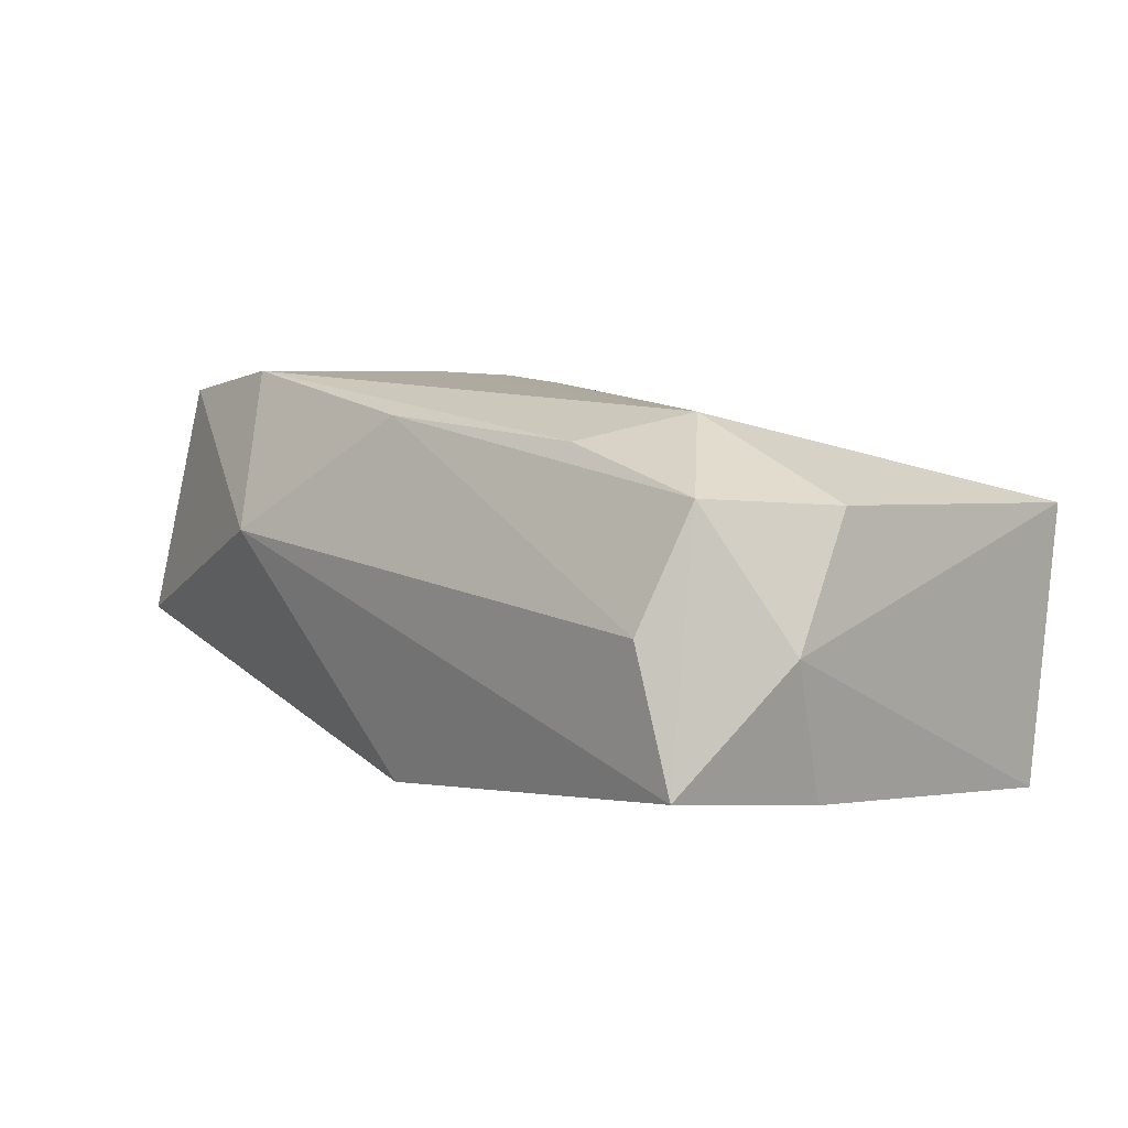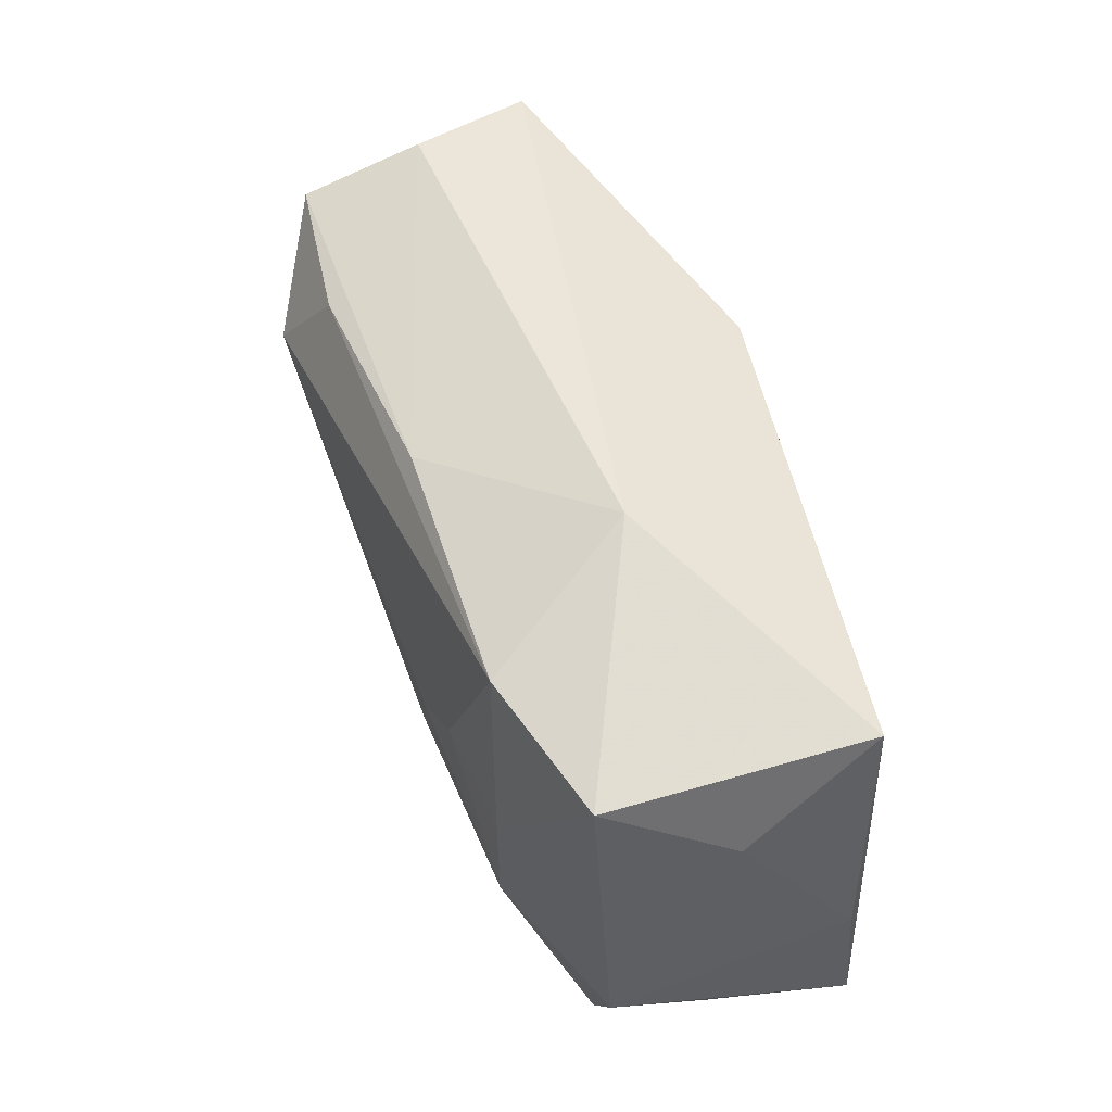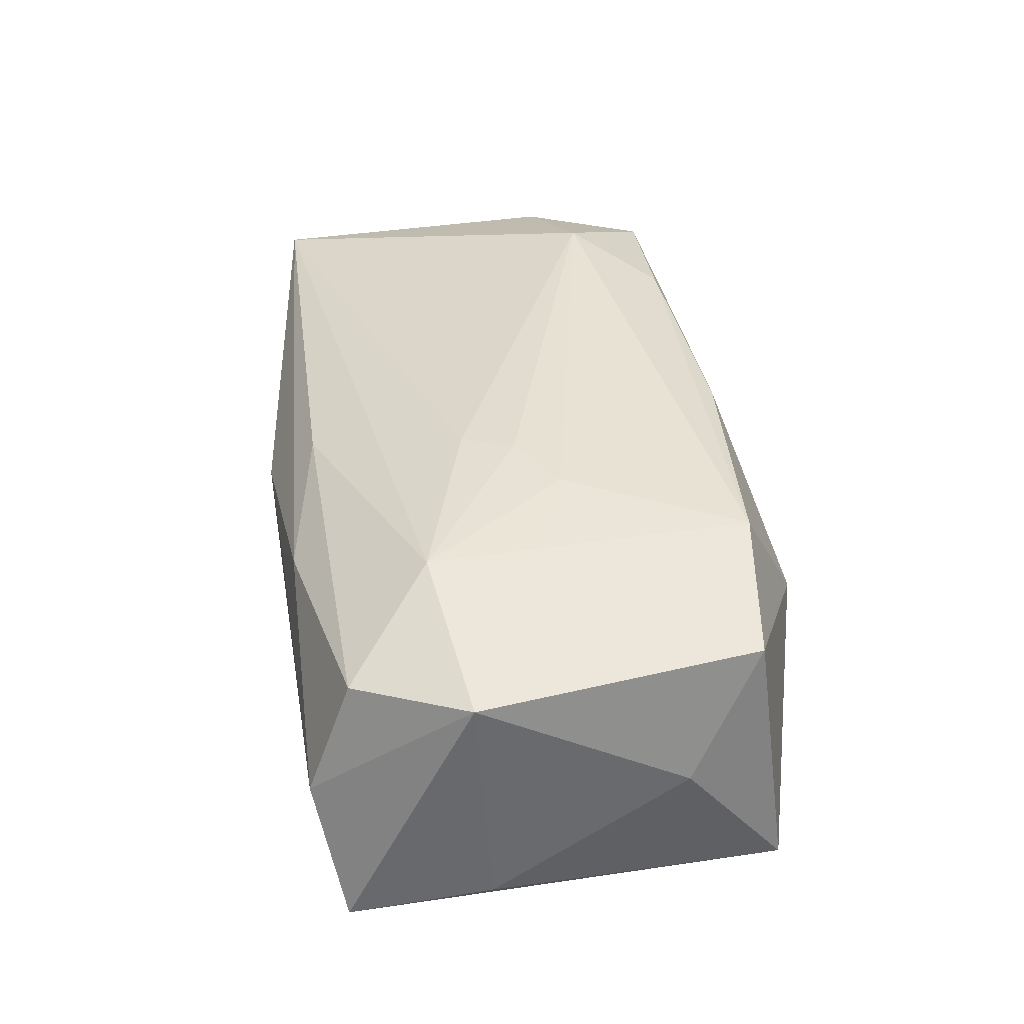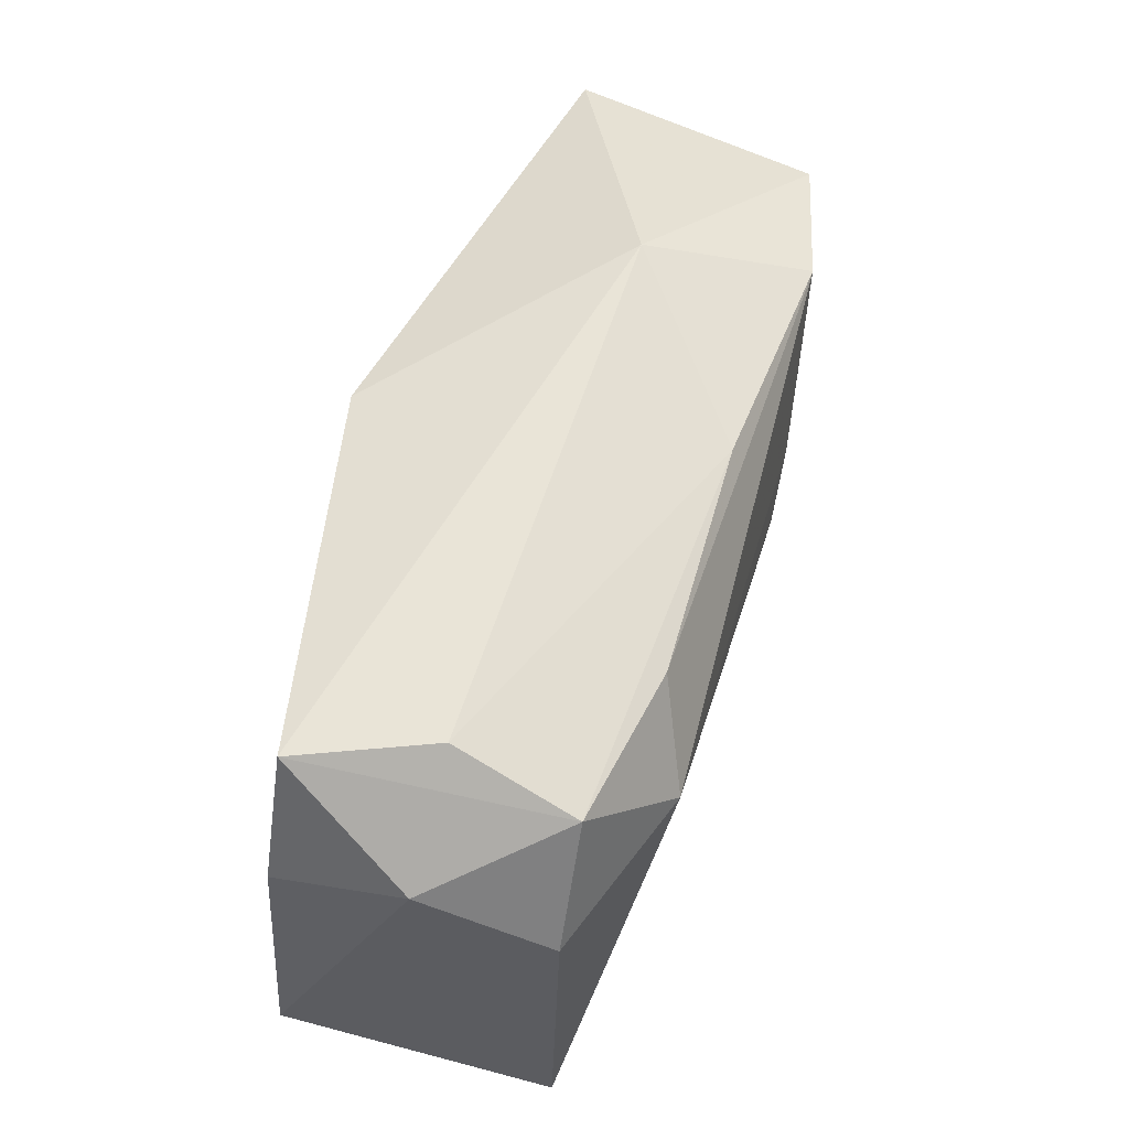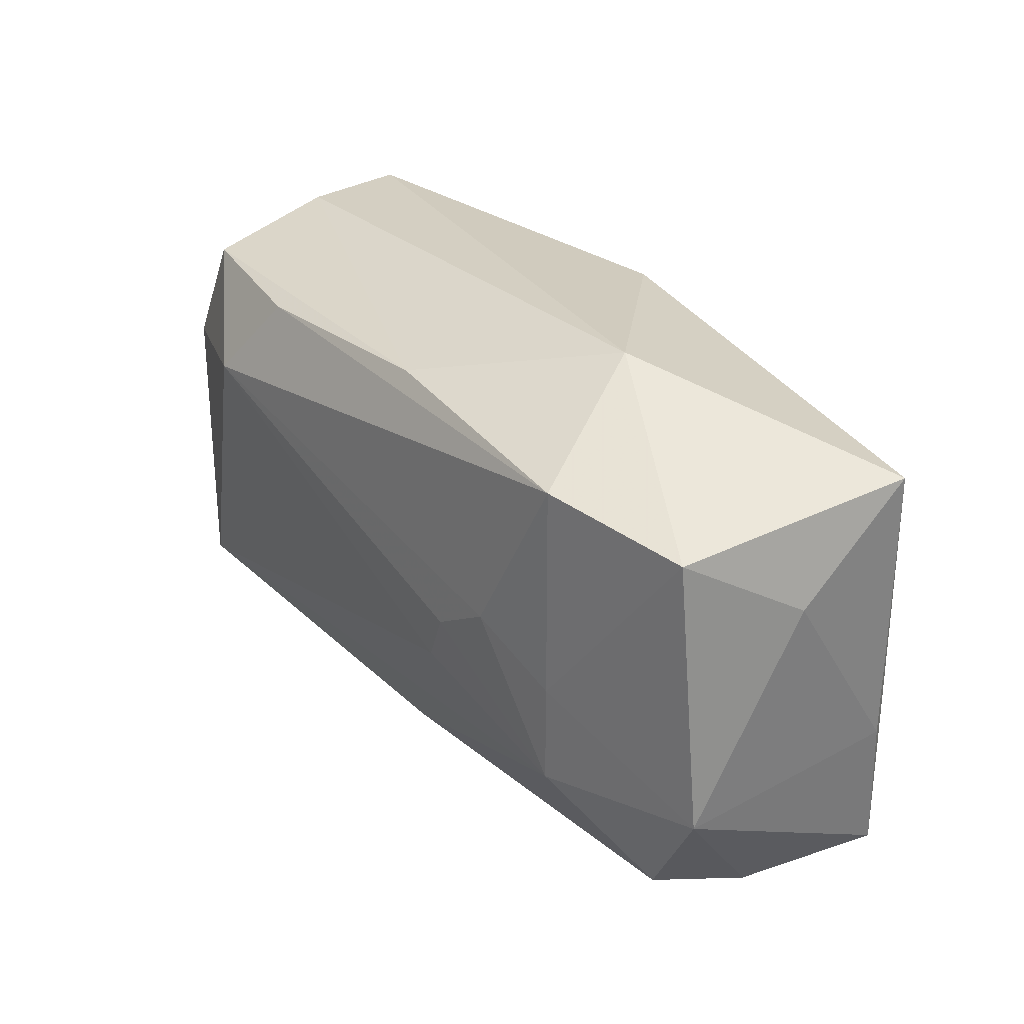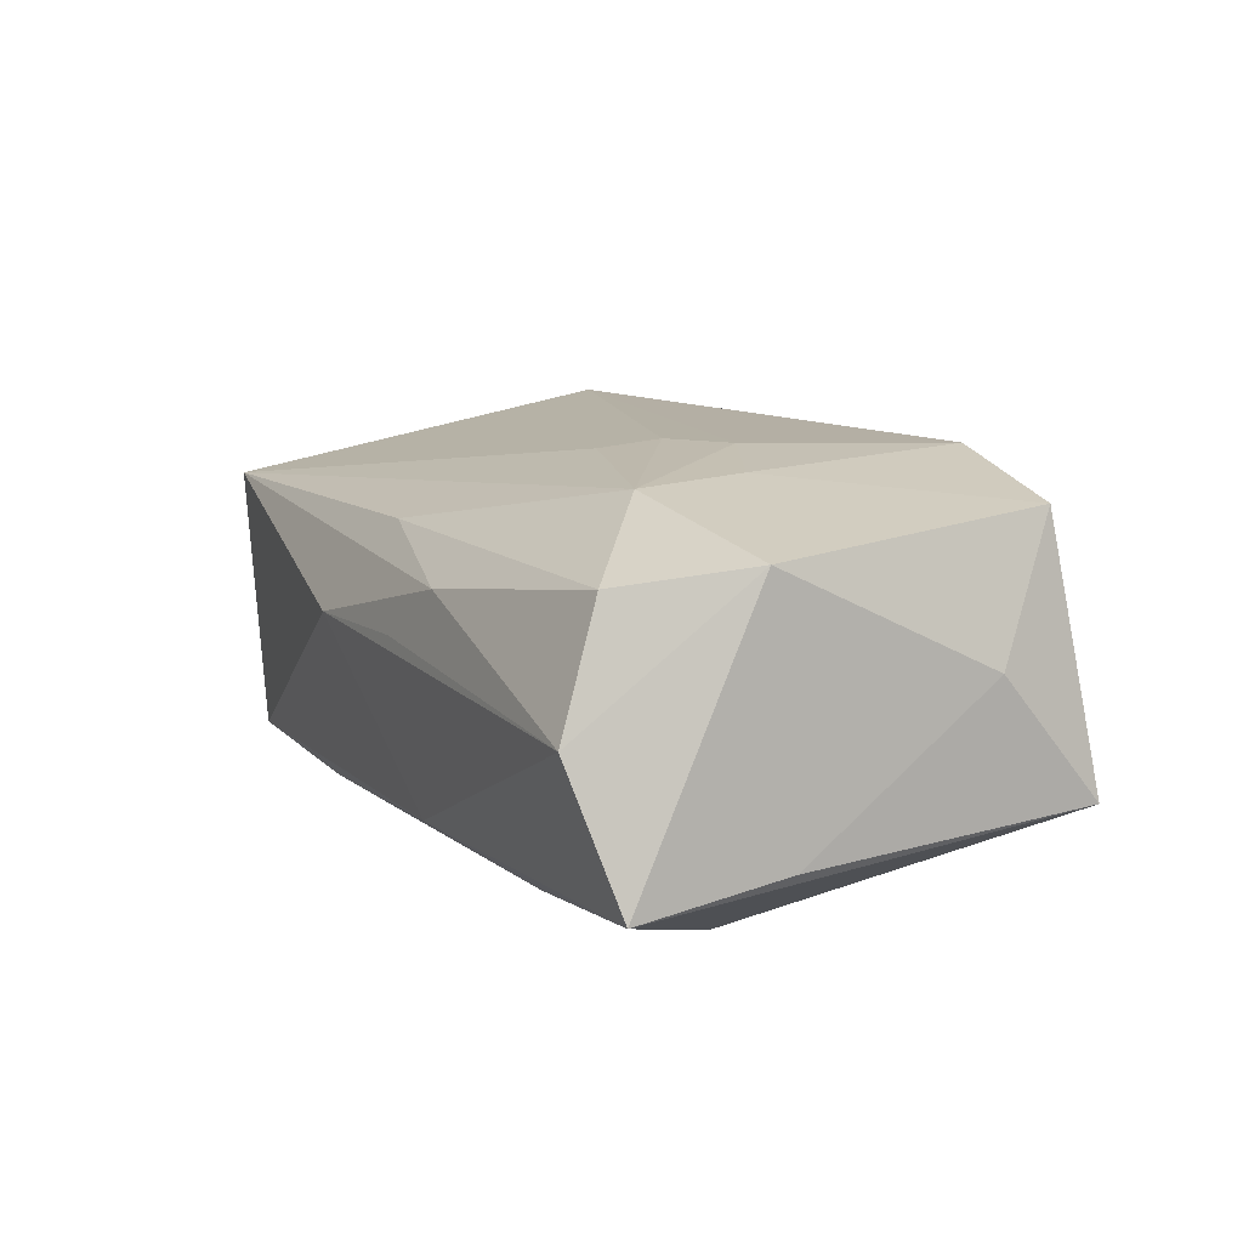
<metadata>
{"format":"obj","ext":"obj","renderer":"f3d","projection":"perspective","resolution":1024,"background":"white","views":[{"elev":4.2,"azim":-133.9,"up":"+Z"},{"elev":47.5,"azim":62.0,"up":"+Y"},{"elev":44.2,"azim":80.2,"up":"+Z"},{"elev":56.7,"azim":-79.6,"up":"+Y"},{"elev":28.2,"azim":46.4,"up":"+Y"},{"elev":16.6,"azim":61.1,"up":"+Z"}]}
</metadata>
<code>
v 0.0006989 0.01751 0.01321
v 0.03271 0.01342 0.01535
v -0.01898 -0.0158 -0.0149
v -0.03628 0.008047 0.007142
v 0.01074 -0.02058 0.008797
v 0.0203 -0.01045 0.01646
v 0.0001567 0.01788 -0.01526
v 0.01329 0.001489 0.0169
v 0.004967 -0.02142 0.004184
v 0.02096 -0.004764 -0.01526
v 0.03667 -0.008072 -0.004747
v -0.03501 0.009262 -0.01347
v 0.01591 0.02107 0.003848
v -0.01839 0.0168 0.01137
v 0.02104 -0.01781 -0.009615
v -0.02874 0.02107 -0.001592
v -0.03127 0.02008 -0.01254
v 0.02053 -0.002182 0.01668
v 0.008112 -0.001424 0.01656
v 0.02898 -0.01779 0.0129
v -0.001342 -0.01766 0.01064
v -0.03114 0.01766 0.007745
v -0.006718 -0.02153 0.002907
v -0.03665 0.01331 -0.002903
v 0.03719 0.01519 -0.004231
v 0.006105 -0.005594 0.01589
v 0.006899 -0.01993 -0.009164
v -0.0371 -0.01633 0.006645
v 0.03433 -0.008942 0.01456
v 0.03635 0.007439 0.005725
v -0.0242 0.009938 0.0135
v 0.02071 0.01528 0.01689
v -0.03537 -0.01575 -0.01526
v 0.03588 -0.01959 -0.006185
v 0.0308 -0.02153 0.003749
f 10 25 34
f 3 33 10
f 23 33 27
f 33 3 27
f 29 34 11
f 11 34 25
f 10 34 15
f 15 3 10
f 34 27 15
f 15 27 3
f 28 33 23
f 31 4 28
f 21 6 28
f 29 6 20
f 20 6 21
f 30 2 29
f 25 2 30
f 29 11 30
f 30 11 25
f 18 2 32
f 18 6 29
f 29 2 18
f 31 32 14
f 7 25 10
f 10 33 7
f 33 28 24
f 24 28 4
f 35 34 29
f 29 20 35
f 23 27 35
f 35 27 34
f 5 20 21
f 5 28 23
f 21 28 5
f 5 35 20
f 8 19 6
f 6 18 8
f 8 18 32
f 8 32 31
f 31 19 8
f 13 7 17
f 25 7 13
f 32 2 13
f 13 2 25
f 33 24 12
f 12 24 17
f 12 7 33
f 17 7 12
f 22 24 4
f 22 4 31
f 31 14 22
f 17 24 22
f 26 28 6
f 6 19 26
f 31 28 26
f 26 19 31
f 23 35 9
f 9 5 23
f 35 5 9
f 1 14 32
f 32 13 1
f 1 22 14
f 16 13 17
f 17 22 16
f 16 1 13
f 22 1 16

</code>
